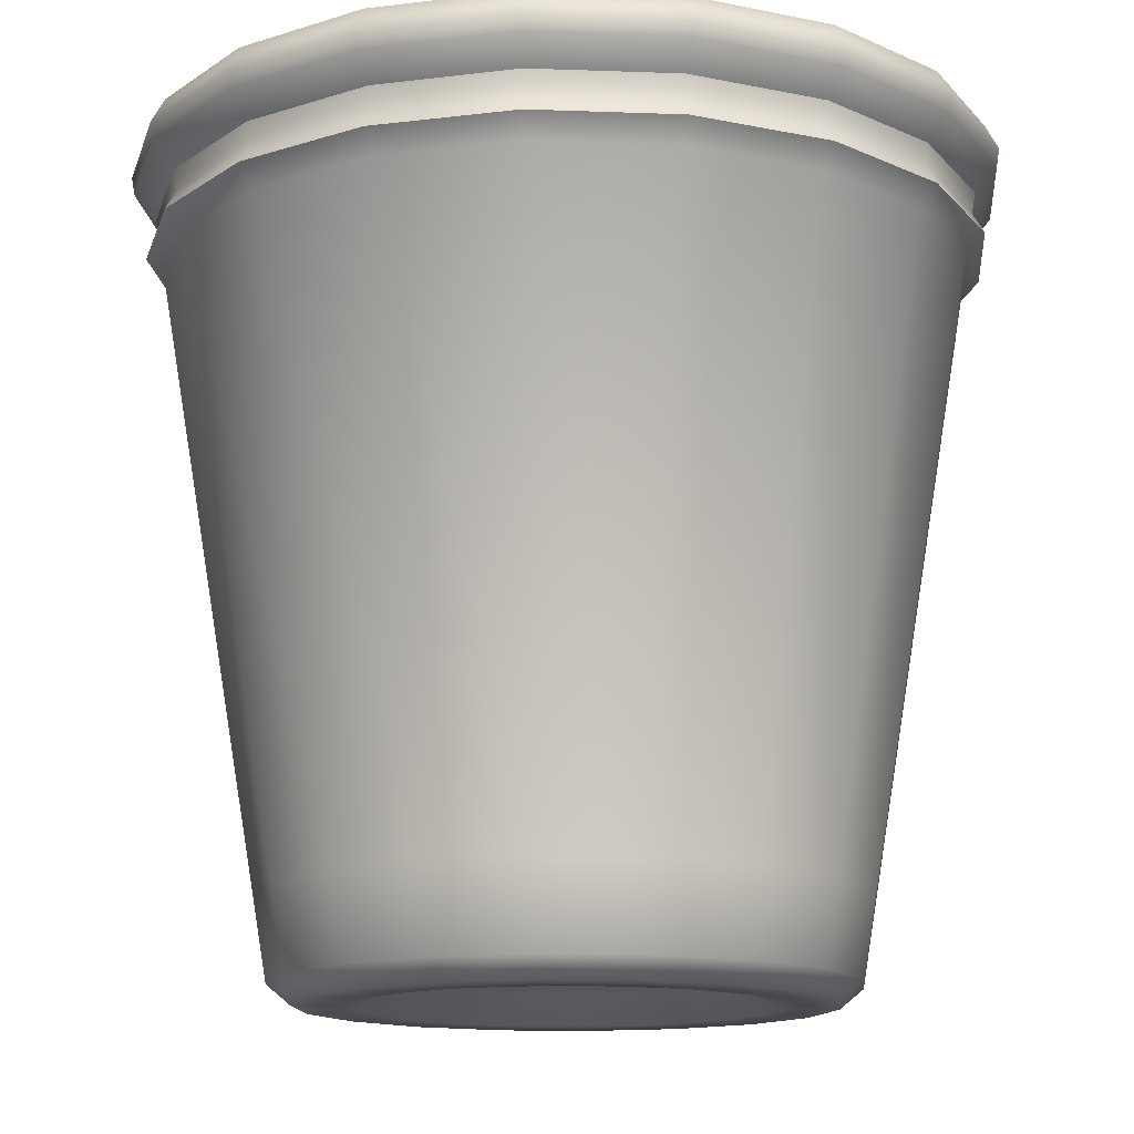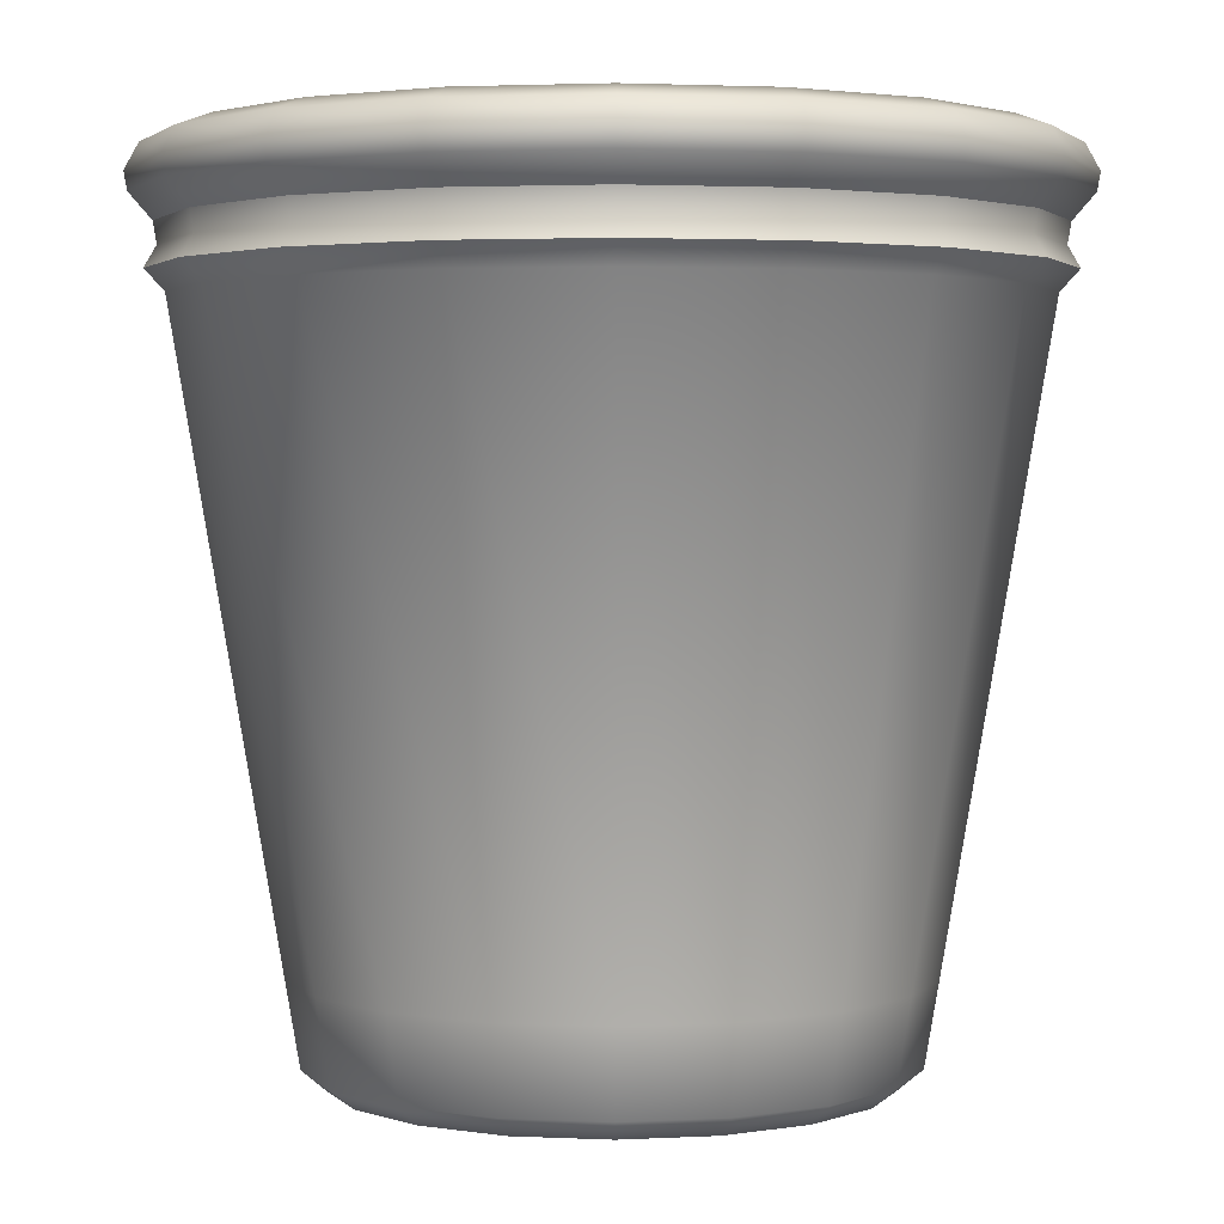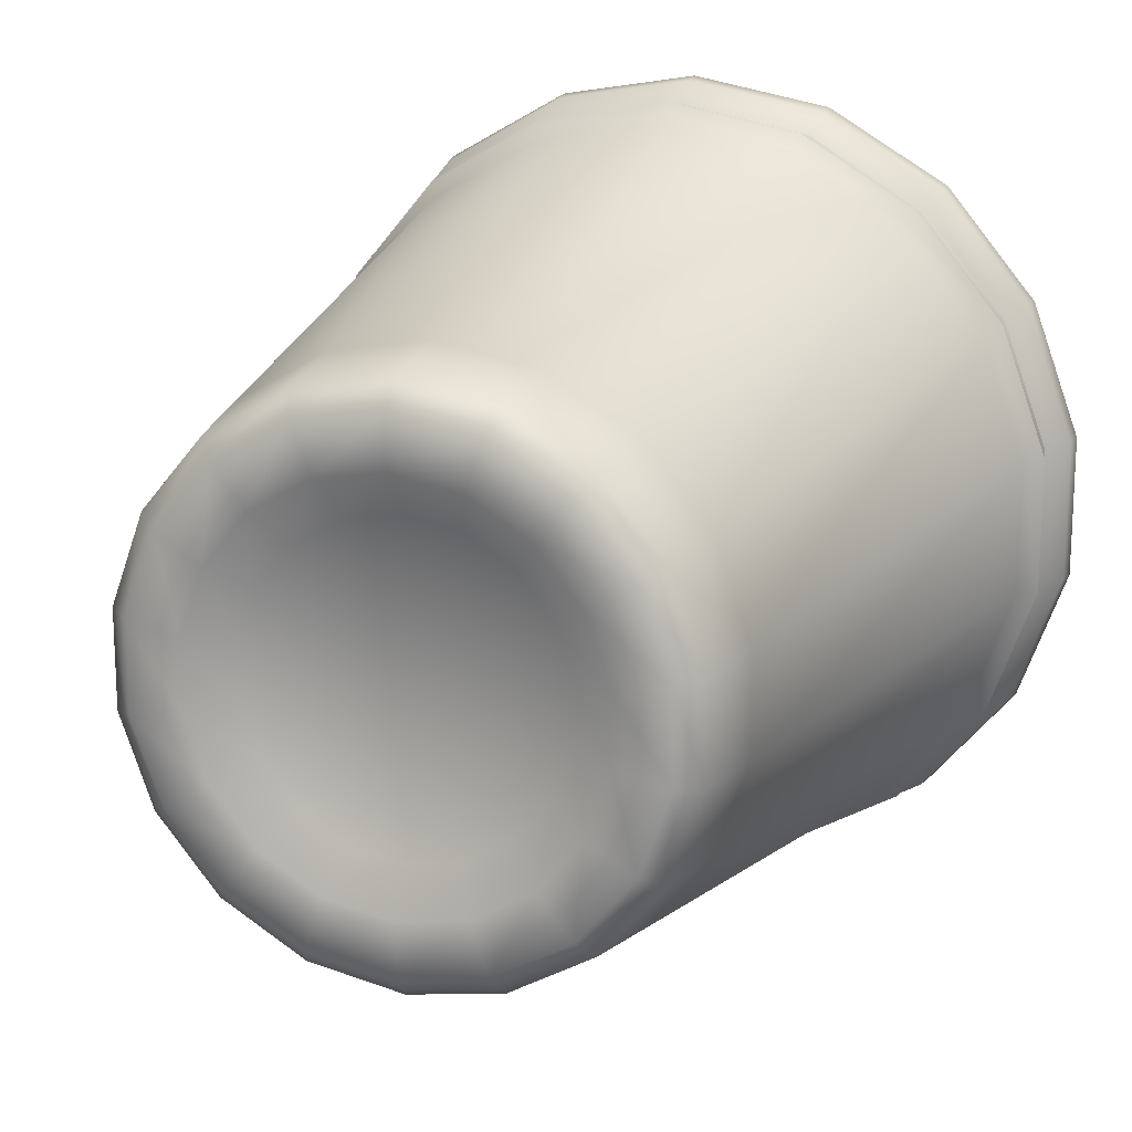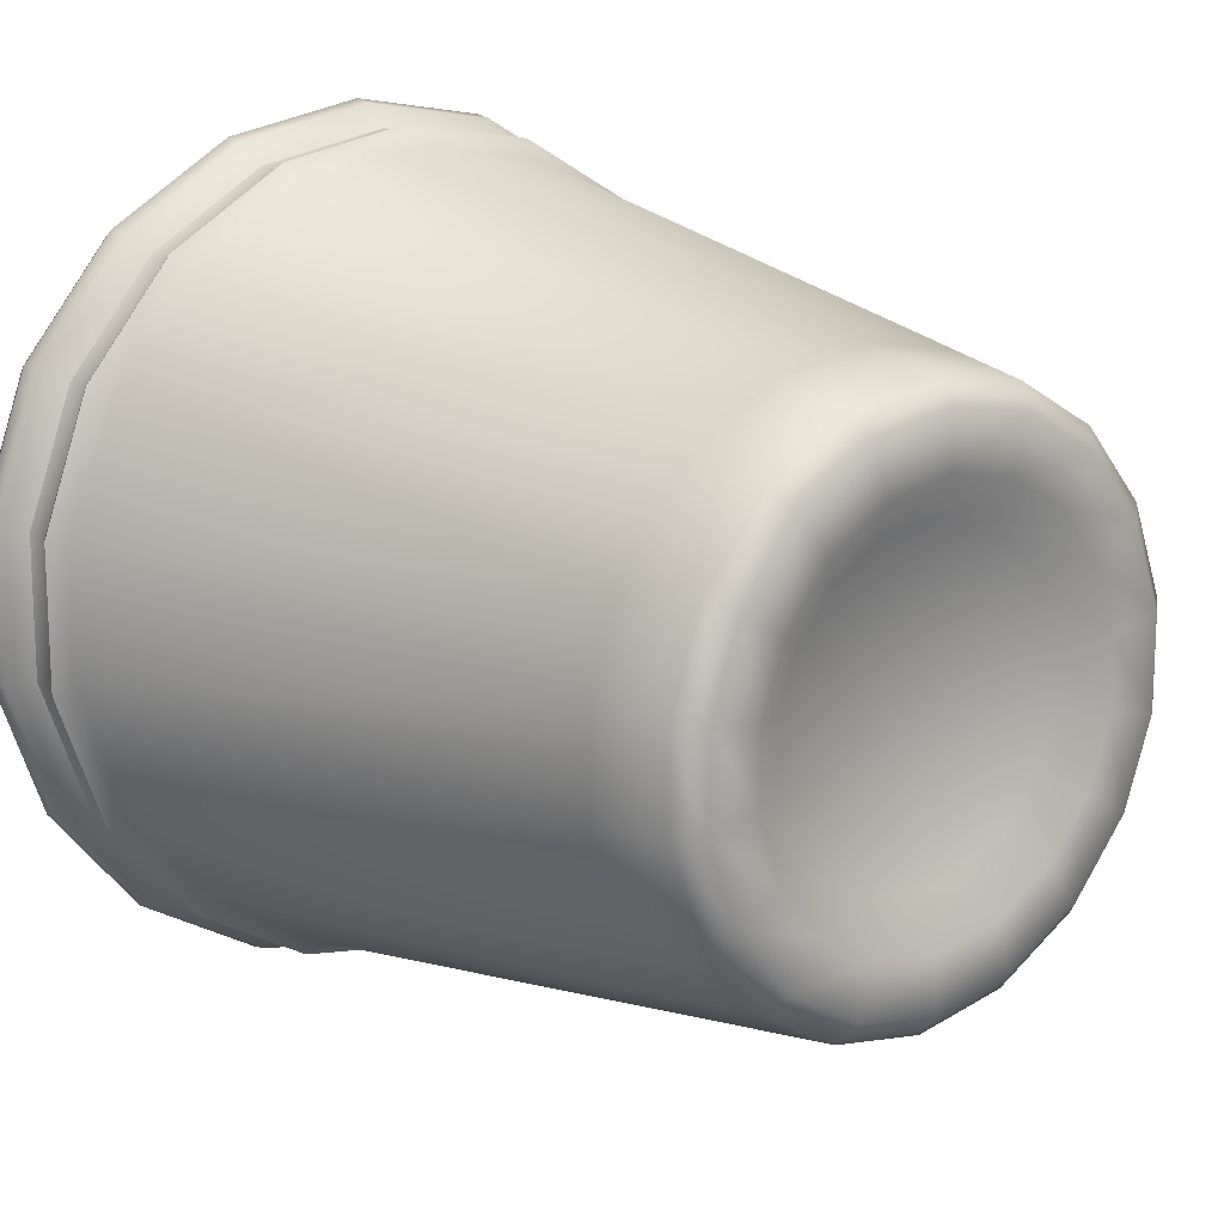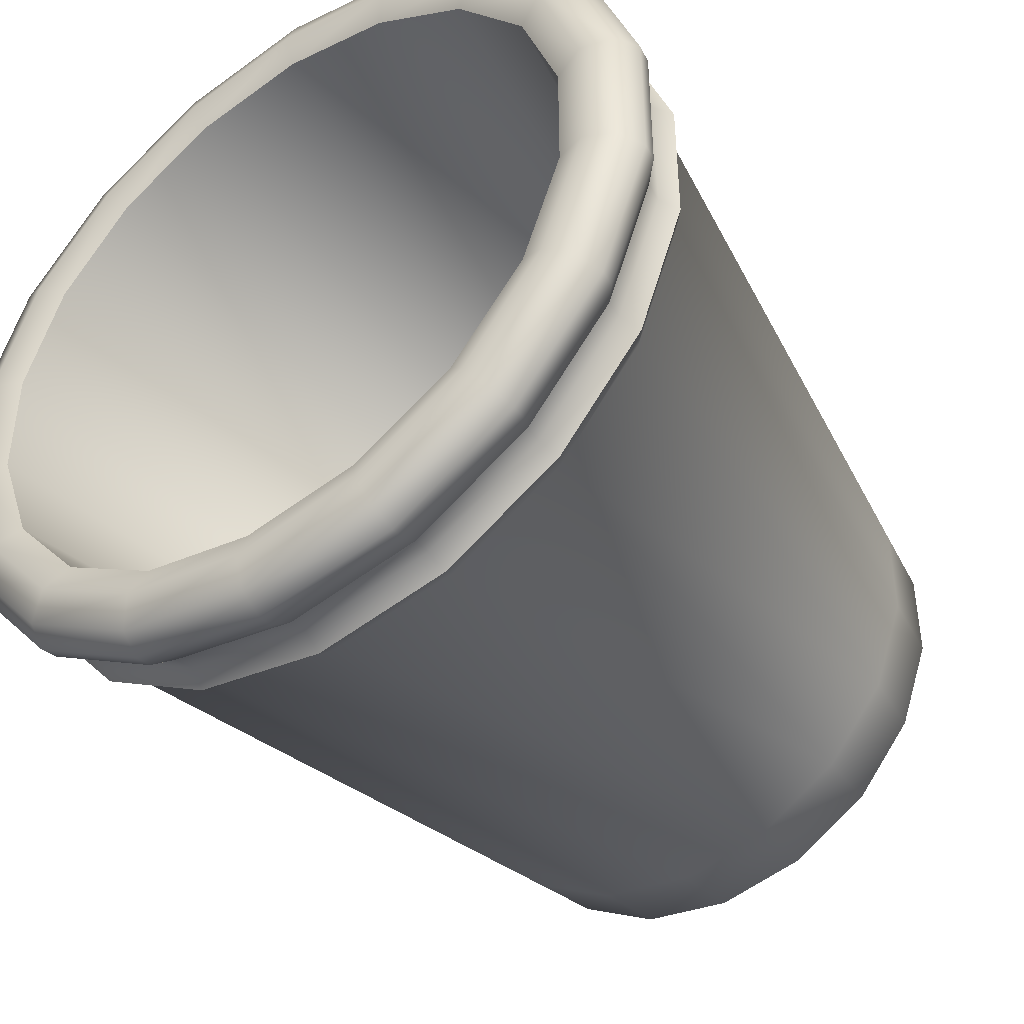
<metadata>
{"format":"obj","ext":"obj","renderer":"f3d","projection":"perspective","resolution":1024,"background":"white","views":[{"elev":-13.8,"azim":-54.7,"up":"+Y"},{"elev":2.3,"azim":-140.5,"up":"+Y"},{"elev":17.1,"azim":20.6,"up":"+Z"},{"elev":15.4,"azim":-39.4,"up":"+Z"},{"elev":-43.8,"azim":-144.6,"up":"+Z"}]}
</metadata>
<code>
o claypot001_med_low
v -0 0.01305 -0.07067
v 0 0.3708 -0.1558
v 0.02417 0.01305 -0.0664
v 0.05329 0.3708 -0.1464
v 0.04542 0.01305 -0.05413
v 0.1002 0.3708 -0.1194
v 0.0612 0.01305 -0.03533
v 0.1349 0.3708 -0.0779
v 0.06959 0.01305 -0.01227
v 0.1534 0.3708 -0.02706
v 0.06959 0.01305 0.01227
v 0.1534 0.3708 0.02706
v 0.0612 0.01305 0.03533
v 0.1349 0.3708 0.0779
v 0.04542 0.01305 0.05413
v 0.1002 0.3708 0.1194
v 0.02417 0.01305 0.0664
v 0.05329 0.3708 0.1464
v -0 0.01305 0.07067
v 0 0.3708 0.1558
v -0.02417 0.01305 0.0664
v -0.05329 0.3708 0.1464
v -0.04542 0.01305 0.05413
v -0.1002 0.3708 0.1194
v -0.0612 0.01305 0.03533
v -0.1349 0.3708 0.0779
v -0.06959 0.01305 0.01227
v -0.1534 0.3708 0.02706
v -0.06959 0.01305 -0.01227
v -0.1534 0.3708 -0.02706
v -0.0612 0.01305 -0.03533
v -0.1349 0.3708 -0.0779
v -0.04542 0.01305 -0.05413
v -0.1002 0.3708 -0.1194
v -0.02417 0.01305 -0.0664
v -0.05329 0.3708 -0.1464
v -0 0.000858 -0.09
v 0.03078 0.000858 -0.08457
v 0.05785 0.000858 -0.06894
v 0.07794 0.000858 -0.045
v 0.08863 0.000858 -0.01563
v 0.08863 0.000858 0.01563
v 0.07794 0.000858 0.045
v 0.05785 0.000858 0.06894
v 0.03078 0.000858 0.08457
v -0 0.000858 0.09
v -0.03078 0.000858 0.08457
v -0.05785 0.000858 0.06894
v -0.07794 0.000858 0.045
v -0.08863 0.000858 0.01563
v -0.08863 0.000858 -0.01563
v -0.07794 0.000858 -0.045
v -0.05785 0.000858 -0.06894
v -0.03078 0.000858 -0.08457
v 0.06327 0.3708 -0.1738
v 0 0.3708 -0.185
v 0.1189 0.3708 -0.1417
v 0.1602 0.3708 -0.09249
v 0.1822 0.3708 -0.03212
v 0.1822 0.3708 0.03212
v 0.1602 0.3708 0.09249
v 0.1189 0.3708 0.1417
v 0.06327 0.3708 0.1738
v 0 0.3708 0.185
v -0.06327 0.3708 0.1738
v -0.1189 0.3708 0.1417
v -0.1602 0.3708 0.09249
v -0.1822 0.3708 0.03212
v -0.1822 0.3708 -0.03212
v -0.1602 0.3708 -0.09249
v -0.1189 0.3708 -0.1417
v -0.06327 0.3708 -0.1738
v 0.0343 0.03043 -0.09423
v -0 0.03043 -0.1003
v 0.06446 0.03043 -0.07682
v 0.08685 0.03043 -0.05014
v 0.09876 0.03043 -0.01741
v 0.09876 0.03043 0.01741
v 0.08685 0.03043 0.05014
v 0.06446 0.03043 0.07682
v 0.0343 0.03043 0.09423
v -0 0.03043 0.1003
v -0.0343 0.03043 0.09423
v -0.06446 0.03043 0.07682
v -0.08685 0.03043 0.05014
v -0.09876 0.03043 0.01741
v -0.09876 0.03043 -0.01741
v -0.08685 0.03043 -0.05014
v -0.06446 0.03043 -0.07682
v -0.0343 0.03043 -0.09423
v 0 0.3761 -0.1704
v 0.05828 0.3761 -0.1601
v 0.1095 0.3761 -0.1305
v 0.1476 0.3761 -0.0852
v 0.1678 0.3761 -0.02959
v 0.1678 0.3761 0.02959
v 0.1476 0.3761 0.0852
v 0.1095 0.3761 0.1305
v 0.05828 0.3761 0.1601
v 0 0.3761 0.1704
v -0.05828 0.3761 0.1601
v -0.1095 0.3761 0.1305
v -0.1476 0.3761 0.0852
v -0.1678 0.3761 0.02959
v -0.1678 0.3761 -0.02959
v -0.1476 0.3761 -0.0852
v -0.1095 0.3761 -0.1305
v -0.05828 0.3761 -0.1601
v -0 0.3408 -0.1799
v 0.06154 0.3408 -0.1691
v 0.1157 0.3408 -0.1378
v 0.1558 0.3408 -0.08997
v 0.1772 0.3408 -0.03125
v 0.1772 0.3408 0.03125
v 0.1558 0.3408 0.08997
v 0.1157 0.3408 0.1378
v 0.06154 0.3408 0.1691
v -0 0.3408 0.1799
v -0.06154 0.3408 0.1691
v -0.1157 0.3408 0.1378
v -0.1558 0.3408 0.08997
v -0.1772 0.3408 0.03125
v -0.1772 0.3408 -0.03125
v -0.1558 0.3408 -0.08997
v -0.1157 0.3408 -0.1378
v -0.06154 0.3408 -0.1691
v -0 0.3597 -0.191
v -0 0.3518 -0.1896
v 0.06484 0.3518 -0.1781
v 0.06531 0.3597 -0.1794
v 0.1219 0.3518 -0.1452
v 0.1227 0.3597 -0.1463
v 0.1642 0.3518 -0.09479
v 0.1654 0.3597 -0.09548
v 0.1867 0.3518 -0.03292
v 0.1881 0.3597 -0.03316
v 0.1867 0.3518 0.03292
v 0.1881 0.3597 0.03316
v 0.1642 0.3518 0.09479
v 0.1654 0.3597 0.09548
v 0.1219 0.3518 0.1452
v 0.1227 0.3597 0.1463
v 0.06484 0.3518 0.1781
v 0.06531 0.3597 0.1794
v -0 0.3518 0.1896
v -0 0.3597 0.191
v -0.06484 0.3518 0.1781
v -0.06531 0.3597 0.1794
v -0.1219 0.3518 0.1452
v -0.1227 0.3597 0.1463
v -0.1642 0.3518 0.09479
v -0.1654 0.3597 0.09548
v -0.1867 0.3518 0.03292
v -0.1881 0.3597 0.03316
v -0.1867 0.3518 -0.03292
v -0.1881 0.3597 -0.03316
v -0.1642 0.3518 -0.09479
v -0.1654 0.3597 -0.09548
v -0.1219 0.3518 -0.1452
v -0.1227 0.3597 -0.1463
v -0.06484 0.3518 -0.1781
v -0.06531 0.3597 -0.1794
v 0.06101 0.3316 -0.1676
v 0.05997 0.3134 -0.1648
v 0.06279 0.3225 -0.1725
v 0.1147 0.3316 -0.1367
v 0.1127 0.3134 -0.1343
v 0.118 0.3225 -0.1406
v 0.1545 0.3316 -0.0892
v 0.1519 0.3134 -0.08767
v 0.159 0.3225 -0.0918
v 0.1757 0.3316 -0.03098
v 0.1727 0.3134 -0.03045
v 0.1808 0.3225 -0.03188
v 0.1757 0.3316 0.03098
v 0.1727 0.3134 0.03045
v 0.1808 0.3225 0.03188
v 0.1545 0.3316 0.0892
v 0.1519 0.3134 0.08767
v 0.159 0.3225 0.0918
v 0.1147 0.3316 0.1367
v 0.1127 0.3134 0.1343
v 0.118 0.3225 0.1406
v 0.06101 0.3316 0.1676
v 0.05997 0.3134 0.1648
v 0.06279 0.3225 0.1725
v -0 0.3316 0.1784
v -0 0.3134 0.1753
v -0 0.3225 0.1836
v -0.06101 0.3316 0.1676
v -0.05997 0.3134 0.1648
v -0.06279 0.3225 0.1725
v -0.1147 0.3316 0.1367
v -0.1127 0.3134 0.1343
v -0.118 0.3225 0.1406
v -0.1545 0.3316 0.0892
v -0.1519 0.3134 0.08767
v -0.159 0.3225 0.0918
v -0.1757 0.3316 0.03098
v -0.1727 0.3134 0.03045
v -0.1808 0.3225 0.03188
v -0.1757 0.3316 -0.03098
v -0.1727 0.3134 -0.03045
v -0.1808 0.3225 -0.03188
v -0.1545 0.3316 -0.0892
v -0.1519 0.3134 -0.08767
v -0.159 0.3225 -0.0918
v -0.1147 0.3316 -0.1367
v -0.1127 0.3134 -0.1343
v -0.118 0.3225 -0.1406
v -0.06101 0.3316 -0.1676
v -0.05997 0.3134 -0.1648
v -0.06279 0.3225 -0.1725
v -0 0.3134 -0.1753
v -0 0.3316 -0.1784
v -0 0.3225 -0.1836
v 0.04457 0.04509 -0.1225
v 0.08377 0.04509 -0.09983
v -0 0.04509 -0.1303
v 0.1129 0.04509 -0.06516
v 0.1283 0.04509 -0.02263
v 0.1283 0.04509 0.02263
v 0.1129 0.04509 0.06516
v 0.08377 0.04509 0.09983
v 0.04457 0.04509 0.1225
v -0 0.04509 0.1303
v -0.04457 0.04509 0.1225
v -0.08377 0.04509 0.09983
v -0.1129 0.04509 0.06516
v -0.1283 0.04509 0.02263
v -0.1283 0.04509 -0.02263
v -0.1129 0.04509 -0.06516
v -0.08377 0.04509 -0.09983
v -0.04457 0.04509 -0.1225
v -0 0.000858 -0.1141
v -0 0.009385 -0.1243
v 0.04252 0.009385 -0.1168
v 0.03903 0.000858 -0.1072
v 0.07992 0.009385 -0.09524
v 0.07336 0.000858 -0.08743
v 0.1077 0.009385 -0.06217
v 0.09884 0.000858 -0.05706
v 0.1224 0.009385 -0.02159
v 0.1124 0.000858 -0.01982
v 0.1224 0.009385 0.02159
v 0.1124 0.000858 0.01982
v 0.1077 0.009385 0.06217
v 0.09884 0.000858 0.05706
v 0.07992 0.009385 0.09524
v 0.07336 0.000858 0.08743
v 0.04252 0.009385 0.1168
v 0.03903 0.000858 0.1072
v -0 0.009385 0.1243
v -0 0.000858 0.1141
v -0.04252 0.009385 0.1168
v -0.03903 0.000858 0.1072
v -0.07992 0.009385 0.09524
v -0.07336 0.000858 0.08743
v -0.1077 0.009385 0.06217
v -0.09884 0.000858 0.05706
v -0.1224 0.009385 0.02159
v -0.1124 0.000858 0.01982
v -0.1224 0.009385 -0.02159
v -0.1124 0.000858 -0.01982
v -0.1077 0.009385 -0.06217
v -0.09884 0.000858 -0.05706
v -0.07992 0.009385 -0.09524
v -0.07336 0.000858 -0.08743
v -0.04252 0.009385 -0.1168
v -0.03903 0.000858 -0.1072
f 126 161 128 109
f 111 131 133 112
f 112 133 135 113
f 113 135 137 114
f 114 137 139 115
f 115 139 141 116
f 116 141 143 117
f 117 143 145 118
f 118 145 147 119
f 119 147 149 120
f 120 149 151 121
f 121 151 153 122
f 122 153 155 123
f 123 155 157 124
f 124 157 159 125
f 125 159 161 126
f 22 20 82 83
f 109 128 129 110
f 1 3 5 7 9 11 13 15 17 19 21 23 25 27 29 31 33 35
f 269 234 219 236
f 239 218 220 241
f 241 220 221 243
f 243 221 222 245
f 245 222 223 247
f 247 223 224 249
f 249 224 225 251
f 251 225 226 253
f 253 226 227 255
f 255 227 228 257
f 257 228 229 259
f 259 229 230 261
f 261 230 231 263
f 263 231 232 265
f 265 232 233 267
f 267 233 234 269
f 237 217 218 239
f 3 1 37 38
f 5 3 38 39
f 7 5 39 40
f 9 7 40 41
f 11 9 41 42
f 13 11 42 43
f 15 13 43 44
f 17 15 44 45
f 19 17 45 46
f 21 19 46 47
f 23 21 47 48
f 25 23 48 49
f 27 25 49 50
f 29 27 50 51
f 31 29 51 52
f 33 31 52 53
f 35 33 53 54
f 1 35 54 37
f 91 92 55 56
f 92 93 57 55
f 93 94 58 57
f 94 95 59 58
f 95 96 60 59
f 96 97 61 60
f 97 98 62 61
f 98 99 63 62
f 99 100 64 63
f 100 101 65 64
f 101 102 66 65
f 102 103 67 66
f 103 104 68 67
f 104 105 69 68
f 105 106 70 69
f 106 107 71 70
f 107 108 72 71
f 108 91 56 72
f 73 74 90 89 88 87 86 85 84 83 82 81 80 79 78 77 76 75
f 8 6 75 76
f 2 36 90 74
f 24 22 83 84
f 10 8 76 77
f 26 24 84 85
f 12 10 77 78
f 28 26 85 86
f 14 12 78 79
f 30 28 86 87
f 16 14 79 80
f 32 30 87 88
f 18 16 80 81
f 4 2 74 73
f 34 32 88 89
f 20 18 81 82
f 6 4 73 75
f 36 34 89 90
f 36 2 91 108
f 34 36 108 107
f 32 34 107 106
f 30 32 106 105
f 28 30 105 104
f 26 28 104 103
f 24 26 103 102
f 22 24 102 101
f 20 22 101 100
f 18 20 100 99
f 16 18 99 98
f 14 16 98 97
f 12 14 97 96
f 10 12 96 95
f 8 10 95 94
f 6 8 94 93
f 4 6 93 92
f 2 4 92 91
f 234 212 214 219
f 233 209 212 234
f 232 206 209 233
f 231 203 206 232
f 230 200 203 231
f 229 197 200 230
f 228 194 197 229
f 227 191 194 228
f 226 188 191 227
f 225 185 188 226
f 224 182 185 225
f 223 179 182 224
f 222 176 179 223
f 221 173 176 222
f 220 170 173 221
f 215 109 110 163
f 218 167 170 220
f 163 110 111 166
f 219 214 164 217
f 166 111 112 169
f 169 112 113 172
f 172 113 114 175
f 175 114 115 178
f 178 115 116 181
f 181 116 117 184
f 184 117 118 187
f 187 118 119 190
f 190 119 120 193
f 193 120 121 196
f 196 121 122 199
f 199 122 123 202
f 202 123 124 205
f 205 124 125 208
f 208 125 126 211
f 211 126 109 215
f 110 129 131 111
f 160 71 72 162
f 158 70 71 160
f 156 69 70 158
f 154 68 69 156
f 152 67 68 154
f 150 66 67 152
f 148 65 66 150
f 146 64 65 148
f 144 63 64 146
f 142 62 63 144
f 140 61 62 142
f 138 60 61 140
f 136 59 60 138
f 134 58 59 136
f 132 57 58 134
f 130 55 57 132
f 127 56 55 130
f 162 127 128 161
f 160 162 161 159
f 158 160 159 157
f 156 158 157 155
f 154 156 155 153
f 152 154 153 151
f 150 152 151 149
f 148 150 149 147
f 146 148 147 145
f 144 146 145 143
f 142 144 143 141
f 140 142 141 139
f 138 140 139 137
f 136 138 137 135
f 134 136 135 133
f 132 134 133 131
f 130 132 131 129
f 127 130 129 128
f 162 72 56 127
f 215 163 165 216
f 216 165 164 214
f 163 166 168 165
f 165 168 167 164
f 166 169 171 168
f 168 171 170 167
f 169 172 174 171
f 171 174 173 170
f 172 175 177 174
f 174 177 176 173
f 175 178 180 177
f 177 180 179 176
f 178 181 183 180
f 180 183 182 179
f 181 184 186 183
f 183 186 185 182
f 184 187 189 186
f 186 189 188 185
f 187 190 192 189
f 189 192 191 188
f 190 193 195 192
f 192 195 194 191
f 193 196 198 195
f 195 198 197 194
f 196 199 201 198
f 198 201 200 197
f 199 202 204 201
f 201 204 203 200
f 202 205 207 204
f 204 207 206 203
f 205 208 210 207
f 207 210 209 206
f 208 211 213 210
f 210 213 212 209
f 211 215 216 213
f 213 216 214 212
f 217 164 167 218
f 39 38 238 240
f 38 37 235 238
f 40 39 240 242
f 41 40 242 244
f 42 41 244 246
f 43 42 246 248
f 44 43 248 250
f 45 44 250 252
f 46 45 252 254
f 47 46 254 256
f 48 47 256 258
f 49 48 258 260
f 50 49 260 262
f 51 50 262 264
f 52 51 264 266
f 53 52 266 268
f 54 53 268 270
f 37 54 270 235
f 236 237 238 235
f 237 239 240 238
f 239 241 242 240
f 241 243 244 242
f 243 245 246 244
f 245 247 248 246
f 247 249 250 248
f 249 251 252 250
f 251 253 254 252
f 253 255 256 254
f 255 257 258 256
f 257 259 260 258
f 259 261 262 260
f 261 263 264 262
f 263 265 266 264
f 265 267 268 266
f 267 269 270 268
f 269 236 235 270
f 236 219 217 237

</code>
